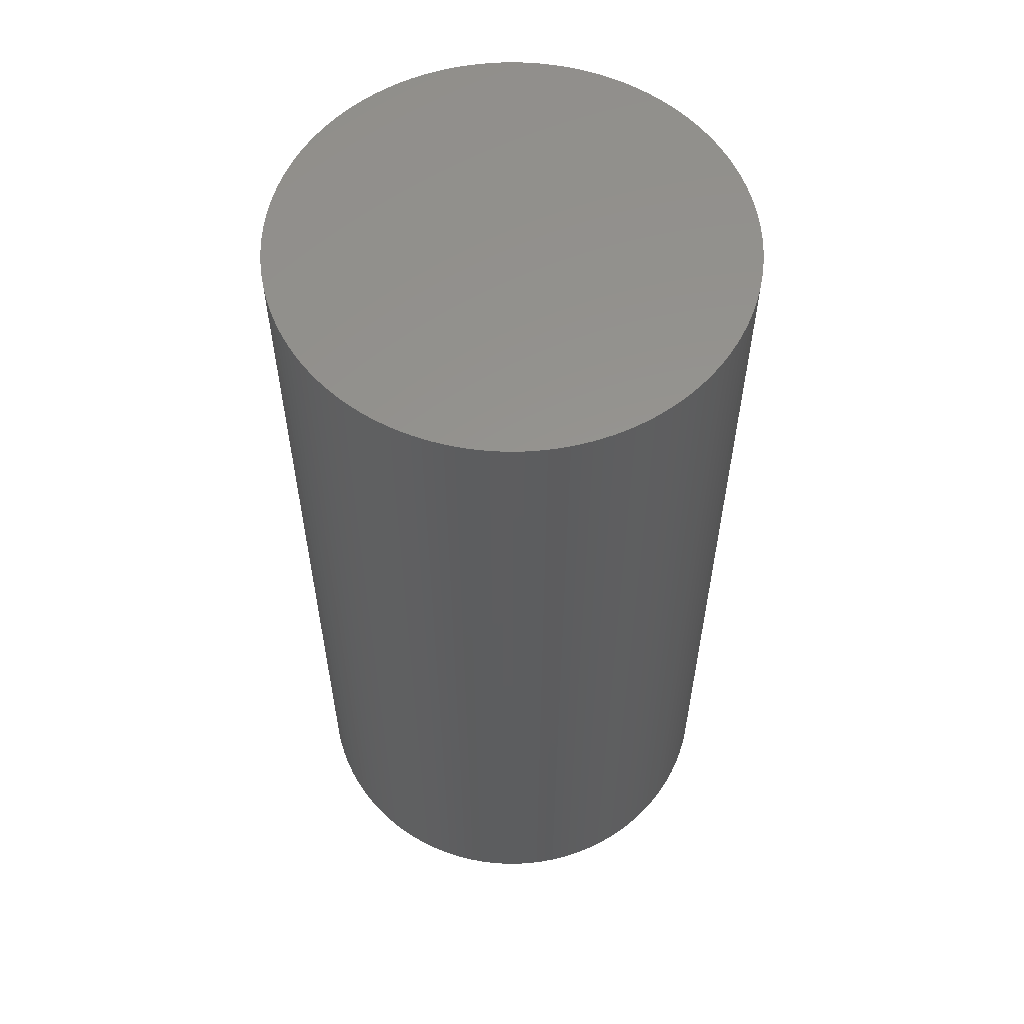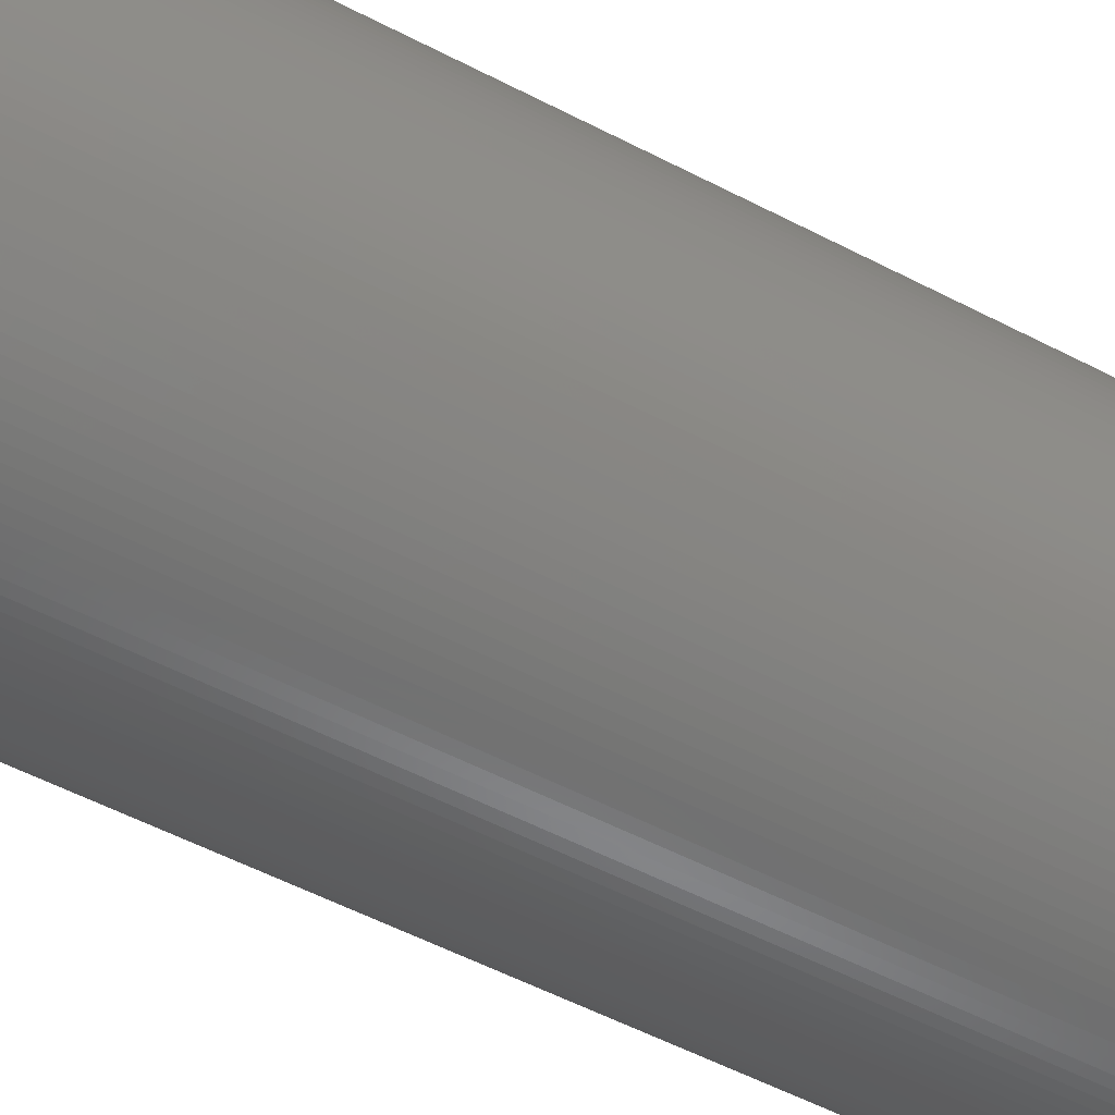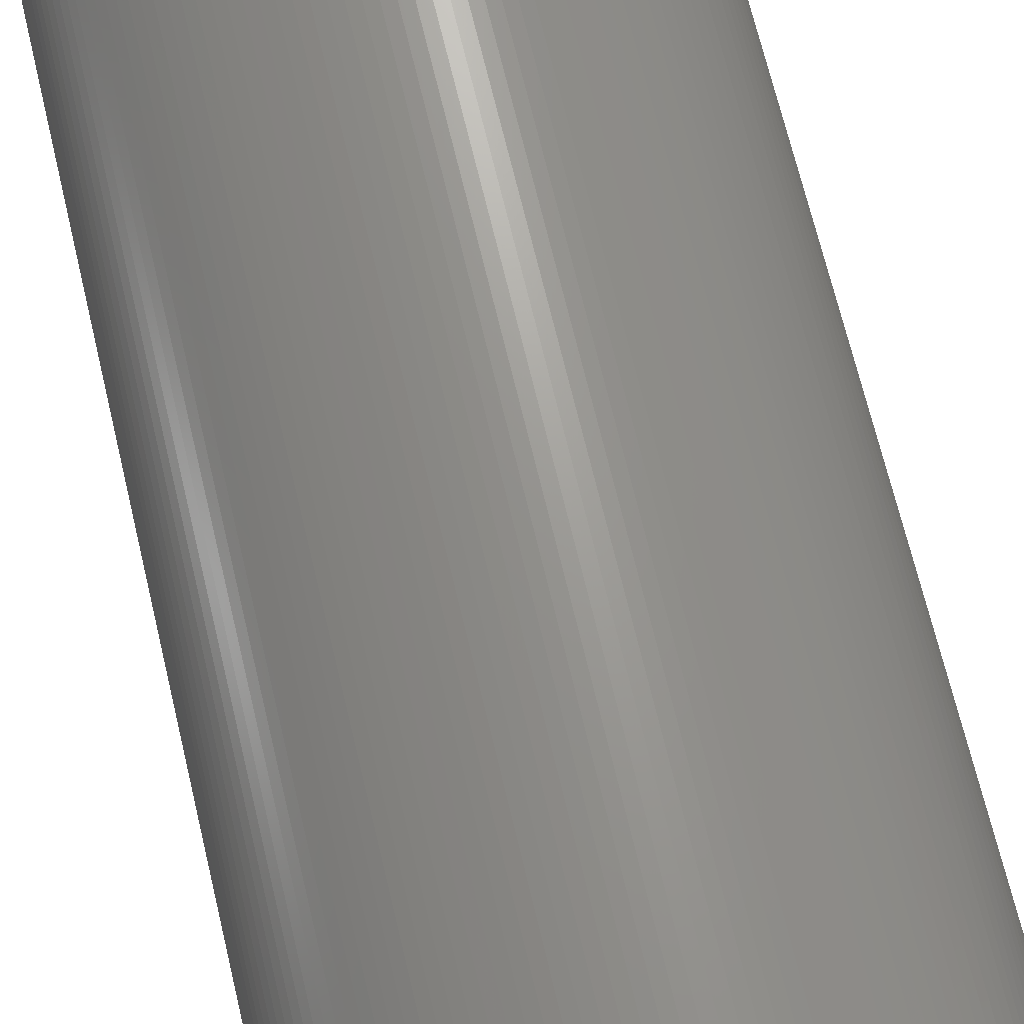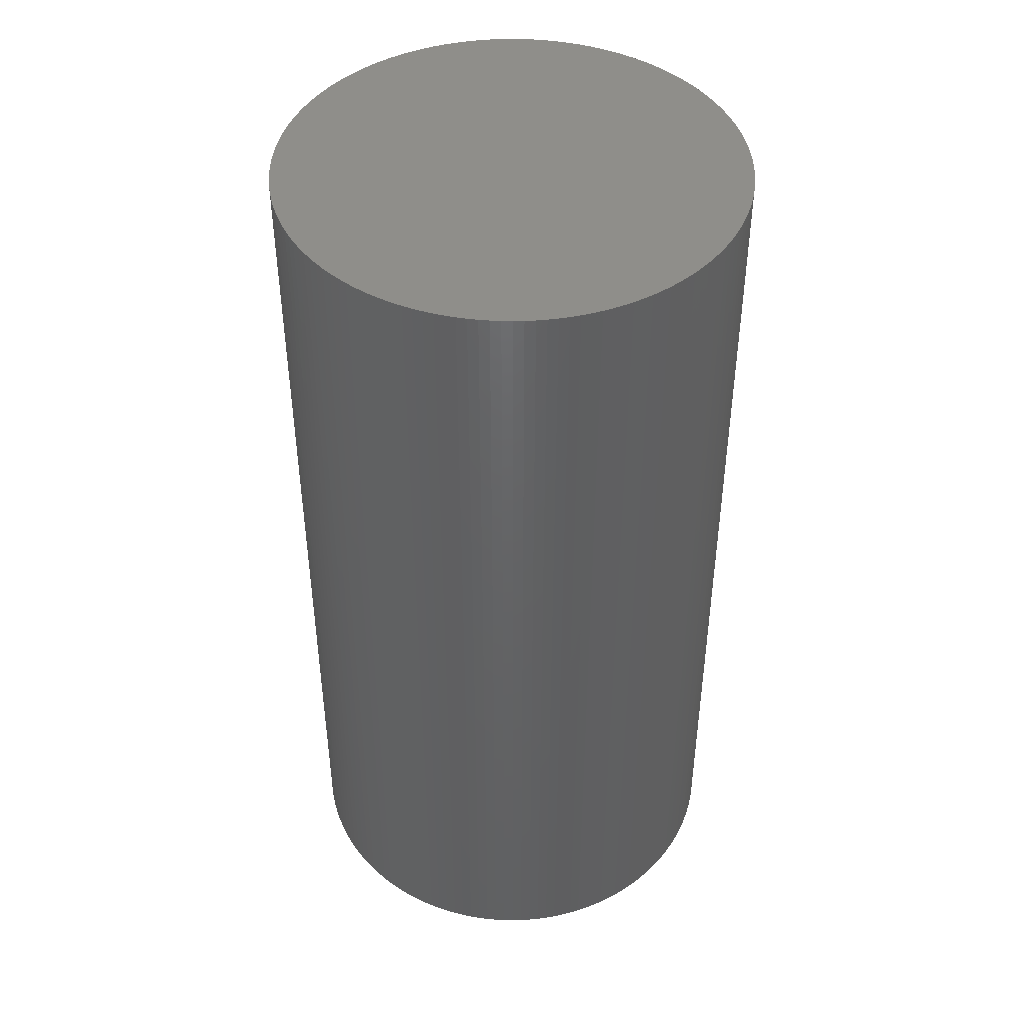
<metadata>
{"format":"stl","ext":"stl","renderer":"f3d","projection":"perspective","resolution":1024,"background":"white","views":[{"elev":57.7,"azim":119.8,"up":"+Z"},{"elev":-59.2,"azim":62.3,"up":"+Y"},{"elev":70.2,"azim":166.5,"up":"+Y"},{"elev":44.7,"azim":-157.7,"up":"+Z"}]}
</metadata>
<code>
# stl→obj: 290 verts, 576 faces
v 0.1245 0.1724 0
v 0.1249 0.167 0
v 0 0.1615 0
v 0.125 0.1615 0
v 0.1249 0.1561 0
v 0.122 0.1886 0
v 0.1231 0.1833 0
v 0.1239 0.1779 0
v 0.1175 0.2043 0
v 0.1192 0.1991 0
v 0.1207 0.1939 0
v 0.1109 0.2193 0
v 0.1133 0.2144 0
v 0.1155 0.2094 0
v 0.1024 0.2332 0
v 0.1054 0.2287 0
v 0.1083 0.224 0
v 0.09216 0.246 0
v 0.09576 0.2419 0
v 0.09917 0.2376 0
v 0.08035 0.2573 0
v 0.08445 0.2537 0
v 0.08839 0.2499 0
v 0.06716 0.267 0
v 0.0717 0.2639 0
v 0.0761 0.2607 0
v 0.05283 0.2748 0
v 0.05772 0.2724 0
v 0.0625 0.2698 0
v 0.03759 0.2808 0
v 0.04275 0.279 0
v 0.04784 0.277 0
v 0.02171 0.2847 0
v 0.02705 0.2836 0
v 0.03235 0.2823 0
v 0.005452 0.2864 0
v 0.01089 0.2861 0
v 0.01632 0.2855 0
v -0.01089 0.2861 0
v -0.005452 0.2864 0
v -7.654e-18 0.2866 0
v -0.02705 0.2836 0
v -0.02171 0.2847 0
v -0.01632 0.2855 0
v -0.04275 0.279 0
v -0.03759 0.2808 0
v -0.03235 0.2823 0
v -0.05772 0.2724 0
v -0.05283 0.2748 0
v -0.04784 0.277 0
v -0.0717 0.2639 0
v -0.06716 0.267 0
v -0.0625 0.2698 0
v -0.08445 0.2537 0
v -0.08035 0.2573 0
v -0.0761 0.2607 0
v -0.09576 0.2419 0
v -0.09216 0.246 0
v -0.08839 0.2499 0
v -0.1054 0.2287 0
v -0.1024 0.2332 0
v -0.09917 0.2376 0
v -0.1133 0.2144 0
v -0.1109 0.2193 0
v -0.1083 0.224 0
v -0.1192 0.1991 0
v -0.1175 0.2043 0
v -0.1155 0.2094 0
v -0.1231 0.1833 0
v -0.122 0.1886 0
v -0.1207 0.1939 0
v -0.1249 0.167 0
v -0.1245 0.1724 0
v -0.1239 0.1779 0
v -0.1245 0.1507 0
v -0.1249 0.1561 0
v -0.125 0.1615 0
v -0.122 0.1345 0
v -0.1231 0.1398 0
v -0.1239 0.1452 0
v -0.1175 0.1188 0
v -0.1192 0.124 0
v -0.1207 0.1292 0
v -0.1109 0.1038 0
v -0.1133 0.1087 0
v -0.1155 0.1137 0
v -0.1024 0.08985 0
v -0.1054 0.09439 0
v -0.1083 0.09905 0
v -0.09216 0.0771 0
v -0.09576 0.0812 0
v -0.09917 0.08545 0
v -0.08035 0.06579 0
v -0.08445 0.06939 0
v -0.08839 0.07316 0
v -0.06716 0.05613 0
v -0.0717 0.05916 0
v -0.0761 0.06238 0
v -0.05283 0.04826 0
v -0.05772 0.05067 0
v -0.0625 0.0533 0
v -0.03759 0.04234 0
v -0.04275 0.04409 0
v -0.04784 0.04607 0
v -0.02171 0.03845 0
v -0.02705 0.03951 0
v -0.03235 0.04081 0
v -0.005452 0.03667 0
v -0.01089 0.03703 0
v -0.01632 0.03762 0
v 0.01089 0.03703 0
v 0.005452 0.03667 0
v 2.296e-17 0.03655 0
v 0.02705 0.03951 0
v 0.02171 0.03845 0
v 0.01632 0.03762 0
v 0.04275 0.04409 0
v 0.03759 0.04234 0
v 0.03235 0.04081 0
v 0.05772 0.05067 0
v 0.05283 0.04826 0
v 0.04784 0.04607 0
v 0.0717 0.05916 0
v 0.06716 0.05613 0
v 0.0625 0.0533 0
v 0.08445 0.06939 0
v 0.08035 0.06579 0
v 0.0761 0.06238 0
v 0.09576 0.0812 0
v 0.09216 0.0771 0
v 0.08839 0.07316 0
v 0.1054 0.09439 0
v 0.1024 0.08985 0
v 0.09917 0.08545 0
v 0.1133 0.1087 0
v 0.1109 0.1038 0
v 0.1083 0.09905 0
v 0.1192 0.124 0
v 0.1175 0.1188 0
v 0.1155 0.1137 0
v 0.1231 0.1398 0
v 0.122 0.1345 0
v 0.1207 0.1292 0
v 0.1245 0.1507 0
v 0.1239 0.1452 0
v -0.1249 0.167 0.5
v -0.1245 0.1724 0.5
v -0.1239 0.1779 0.5
v -0.1231 0.1833 0.5
v -0.122 0.1886 0.5
v -0.1207 0.1939 0.5
v -0.1192 0.1991 0.5
v -0.1175 0.2043 0.5
v -0.1155 0.2094 0.5
v -0.1133 0.2144 0.5
v -0.1109 0.2193 0.5
v -0.1083 0.224 0.5
v -0.1054 0.2287 0.5
v -0.1024 0.2332 0.5
v -0.09917 0.2376 0.5
v -0.09576 0.2419 0.5
v -0.09216 0.246 0.5
v -0.08839 0.2499 0.5
v -0.08445 0.2537 0.5
v -0.08035 0.2573 0.5
v -0.0761 0.2607 0.5
v -0.0717 0.2639 0.5
v -0.06716 0.267 0.5
v -0.0625 0.2698 0.5
v -0.05772 0.2724 0.5
v -0.05283 0.2748 0.5
v -0.04784 0.277 0.5
v -0.04275 0.279 0.5
v -0.03759 0.2808 0.5
v -0.03235 0.2823 0.5
v -0.02705 0.2836 0.5
v -0.02171 0.2847 0.5
v -0.01632 0.2855 0.5
v -0.01089 0.2861 0.5
v -0.005452 0.2864 0.5
v -7.654e-18 0.2866 0.5
v 0.005452 0.2864 0.5
v 0.01089 0.2861 0.5
v 0.01632 0.2855 0.5
v 0.02171 0.2847 0.5
v 0.02705 0.2836 0.5
v 0.03235 0.2823 0.5
v 0.03759 0.2808 0.5
v 0.04275 0.279 0.5
v 0.04784 0.277 0.5
v 0.05283 0.2748 0.5
v 0.05772 0.2724 0.5
v 0.0625 0.2698 0.5
v 0.06716 0.267 0.5
v 0.0717 0.2639 0.5
v 0.0761 0.2607 0.5
v 0.08035 0.2573 0.5
v 0.08445 0.2537 0.5
v 0.08839 0.2499 0.5
v 0.09216 0.246 0.5
v 0.09576 0.2419 0.5
v 0.09917 0.2376 0.5
v 0.1024 0.2332 0.5
v 0.1054 0.2287 0.5
v 0.1083 0.224 0.5
v 0.1109 0.2193 0.5
v 0.1133 0.2144 0.5
v 0.1155 0.2094 0.5
v 0.1175 0.2043 0.5
v 0.1192 0.1991 0.5
v 0.1207 0.1939 0.5
v 0.122 0.1886 0.5
v 0.1231 0.1833 0.5
v 0.1239 0.1779 0.5
v 0.1245 0.1724 0.5
v 0.1249 0.167 0.5
v 0.125 0.1615 0.5
v 0.1249 0.1561 0.5
v 0.1245 0.1507 0.5
v 0.1239 0.1452 0.5
v 0.1231 0.1398 0.5
v 0.122 0.1345 0.5
v 0.1207 0.1292 0.5
v 0.1192 0.124 0.5
v 0.1175 0.1188 0.5
v 0.1155 0.1137 0.5
v 0.1133 0.1087 0.5
v 0.1109 0.1038 0.5
v 0.1083 0.09905 0.5
v 0.1054 0.09439 0.5
v 0.1024 0.08985 0.5
v 0.09917 0.08545 0.5
v 0.09576 0.0812 0.5
v 0.09216 0.0771 0.5
v 0.08839 0.07316 0.5
v 0.08445 0.06939 0.5
v 0.08035 0.06579 0.5
v 0.0761 0.06238 0.5
v 0.0717 0.05916 0.5
v 0.06716 0.05613 0.5
v 0.0625 0.0533 0.5
v 0.05772 0.05067 0.5
v 0.05283 0.04826 0.5
v 0.04784 0.04607 0.5
v 0.04275 0.04409 0.5
v 0.03759 0.04234 0.5
v 0.03235 0.04081 0.5
v 0.02705 0.03951 0.5
v 0.02171 0.03845 0.5
v 0.01632 0.03762 0.5
v 0.01089 0.03703 0.5
v 0.005452 0.03667 0.5
v 2.296e-17 0.03655 0.5
v -0.005452 0.03667 0.5
v -0.01089 0.03703 0.5
v -0.01632 0.03762 0.5
v -0.02171 0.03845 0.5
v -0.02705 0.03951 0.5
v -0.03235 0.04081 0.5
v -0.03759 0.04234 0.5
v -0.04275 0.04409 0.5
v -0.04784 0.04607 0.5
v -0.05283 0.04826 0.5
v -0.05772 0.05067 0.5
v -0.0625 0.0533 0.5
v -0.06716 0.05613 0.5
v -0.0717 0.05916 0.5
v -0.0761 0.06238 0.5
v -0.08035 0.06579 0.5
v -0.08445 0.06939 0.5
v -0.08839 0.07316 0.5
v -0.09216 0.0771 0.5
v -0.09576 0.0812 0.5
v -0.09917 0.08545 0.5
v -0.1024 0.08985 0.5
v -0.1054 0.09439 0.5
v -0.1083 0.09905 0.5
v -0.1109 0.1038 0.5
v -0.1133 0.1087 0.5
v -0.1155 0.1137 0.5
v -0.1175 0.1188 0.5
v -0.1192 0.124 0.5
v -0.1207 0.1292 0.5
v -0.122 0.1345 0.5
v -0.1231 0.1398 0.5
v -0.1239 0.1452 0.5
v -0.1245 0.1507 0.5
v -0.1249 0.1561 0.5
v -0.125 0.1615 0.5
v 0 0.1615 0.5
f 1 2 3
f 2 4 3
f 3 4 5
f 6 7 3
f 7 8 3
f 3 8 1
f 9 10 3
f 10 11 3
f 3 11 6
f 12 13 3
f 13 14 3
f 3 14 9
f 15 16 3
f 16 17 3
f 3 17 12
f 18 19 3
f 19 20 3
f 3 20 15
f 21 22 3
f 22 23 3
f 3 23 18
f 24 25 3
f 25 26 3
f 3 26 21
f 27 28 3
f 28 29 3
f 3 29 24
f 30 31 3
f 31 32 3
f 3 32 27
f 33 34 3
f 34 35 3
f 3 35 30
f 36 37 3
f 37 38 3
f 3 38 33
f 39 40 3
f 40 41 3
f 3 41 36
f 42 43 3
f 43 44 3
f 3 44 39
f 45 46 3
f 46 47 3
f 3 47 42
f 48 49 3
f 49 50 3
f 3 50 45
f 51 52 3
f 52 53 3
f 3 53 48
f 54 55 3
f 55 56 3
f 3 56 51
f 57 58 3
f 58 59 3
f 3 59 54
f 60 61 3
f 61 62 3
f 3 62 57
f 63 64 3
f 64 65 3
f 3 65 60
f 66 67 3
f 67 68 3
f 3 68 63
f 69 70 3
f 70 71 3
f 3 71 66
f 72 73 3
f 73 74 3
f 3 74 69
f 75 76 3
f 76 77 3
f 3 77 72
f 78 79 3
f 79 80 3
f 3 80 75
f 81 82 3
f 82 83 3
f 3 83 78
f 84 85 3
f 85 86 3
f 3 86 81
f 87 88 3
f 88 89 3
f 3 89 84
f 90 91 3
f 91 92 3
f 3 92 87
f 93 94 3
f 94 95 3
f 3 95 90
f 96 97 3
f 97 98 3
f 3 98 93
f 99 100 3
f 100 101 3
f 3 101 96
f 102 103 3
f 103 104 3
f 3 104 99
f 105 106 3
f 106 107 3
f 3 107 102
f 108 109 3
f 109 110 3
f 3 110 105
f 111 112 3
f 112 113 3
f 3 113 108
f 114 115 3
f 115 116 3
f 3 116 111
f 117 118 3
f 118 119 3
f 3 119 114
f 120 121 3
f 121 122 3
f 3 122 117
f 123 124 3
f 124 125 3
f 3 125 120
f 126 127 3
f 127 128 3
f 3 128 123
f 129 130 3
f 130 131 3
f 3 131 126
f 132 133 3
f 133 134 3
f 3 134 129
f 135 136 3
f 136 137 3
f 3 137 132
f 138 139 3
f 139 140 3
f 3 140 135
f 141 142 3
f 142 143 3
f 3 143 138
f 5 144 3
f 144 145 3
f 3 145 141
f 77 146 72
f 146 147 72
f 72 147 73
f 147 148 73
f 73 148 74
f 148 149 74
f 74 149 69
f 149 150 69
f 69 150 70
f 150 151 70
f 70 151 71
f 151 152 71
f 71 152 66
f 152 153 66
f 66 153 67
f 153 154 67
f 67 154 68
f 154 155 68
f 68 155 63
f 155 156 63
f 63 156 64
f 156 157 64
f 64 157 65
f 157 158 65
f 65 158 60
f 158 159 60
f 60 159 61
f 159 160 61
f 61 160 62
f 160 161 62
f 62 161 57
f 161 162 57
f 57 162 58
f 162 163 58
f 58 163 59
f 163 164 59
f 59 164 54
f 164 165 54
f 54 165 55
f 165 166 55
f 55 166 56
f 166 167 56
f 56 167 51
f 167 168 51
f 51 168 52
f 168 169 52
f 52 169 53
f 169 170 53
f 53 170 48
f 170 171 48
f 48 171 49
f 171 172 49
f 49 172 50
f 172 173 50
f 50 173 45
f 173 174 45
f 45 174 46
f 174 175 46
f 46 175 47
f 175 176 47
f 47 176 42
f 176 177 42
f 42 177 43
f 177 178 43
f 43 178 44
f 178 179 44
f 44 179 39
f 179 180 39
f 39 180 40
f 180 181 40
f 40 181 41
f 181 182 41
f 41 182 36
f 182 183 36
f 36 183 37
f 183 184 37
f 37 184 38
f 184 185 38
f 38 185 33
f 185 186 33
f 33 186 34
f 186 187 34
f 34 187 35
f 187 188 35
f 35 188 30
f 188 189 30
f 30 189 31
f 189 190 31
f 31 190 32
f 190 191 32
f 32 191 27
f 191 192 27
f 27 192 28
f 192 193 28
f 28 193 29
f 193 194 29
f 29 194 24
f 194 195 24
f 24 195 25
f 195 196 25
f 25 196 26
f 196 197 26
f 26 197 21
f 197 198 21
f 21 198 22
f 198 199 22
f 22 199 23
f 199 200 23
f 23 200 18
f 200 201 18
f 18 201 19
f 201 202 19
f 19 202 20
f 202 203 20
f 20 203 15
f 203 204 15
f 15 204 16
f 204 205 16
f 16 205 17
f 205 206 17
f 17 206 12
f 206 207 12
f 12 207 13
f 207 208 13
f 13 208 14
f 208 209 14
f 14 209 9
f 209 210 9
f 9 210 10
f 210 211 10
f 10 211 11
f 211 212 11
f 11 212 6
f 212 213 6
f 6 213 7
f 213 214 7
f 7 214 8
f 214 215 8
f 8 215 1
f 215 216 1
f 1 216 2
f 216 217 2
f 2 217 4
f 217 218 4
f 4 218 5
f 218 219 5
f 5 219 144
f 219 220 144
f 144 220 145
f 220 221 145
f 145 221 141
f 221 222 141
f 141 222 142
f 222 223 142
f 142 223 143
f 223 224 143
f 143 224 138
f 224 225 138
f 138 225 139
f 225 226 139
f 139 226 140
f 226 227 140
f 140 227 135
f 227 228 135
f 135 228 136
f 228 229 136
f 136 229 137
f 229 230 137
f 137 230 132
f 230 231 132
f 132 231 133
f 231 232 133
f 133 232 134
f 232 233 134
f 134 233 129
f 233 234 129
f 129 234 130
f 234 235 130
f 130 235 131
f 235 236 131
f 131 236 126
f 236 237 126
f 126 237 127
f 237 238 127
f 127 238 128
f 238 239 128
f 128 239 123
f 239 240 123
f 123 240 124
f 240 241 124
f 124 241 125
f 241 242 125
f 125 242 120
f 242 243 120
f 120 243 121
f 243 244 121
f 121 244 122
f 244 245 122
f 122 245 117
f 245 246 117
f 117 246 118
f 246 247 118
f 118 247 119
f 247 248 119
f 119 248 114
f 248 249 114
f 114 249 115
f 249 250 115
f 115 250 116
f 250 251 116
f 116 251 111
f 251 252 111
f 111 252 112
f 252 253 112
f 112 253 113
f 253 254 113
f 113 254 108
f 254 255 108
f 108 255 109
f 255 256 109
f 109 256 110
f 256 257 110
f 110 257 105
f 257 258 105
f 105 258 106
f 258 259 106
f 106 259 107
f 259 260 107
f 107 260 102
f 260 261 102
f 102 261 103
f 261 262 103
f 103 262 104
f 262 263 104
f 104 263 99
f 263 264 99
f 99 264 100
f 264 265 100
f 100 265 101
f 265 266 101
f 101 266 96
f 266 267 96
f 96 267 97
f 267 268 97
f 97 268 98
f 268 269 98
f 98 269 93
f 269 270 93
f 93 270 94
f 270 271 94
f 94 271 95
f 271 272 95
f 95 272 90
f 272 273 90
f 90 273 91
f 273 274 91
f 91 274 92
f 274 275 92
f 92 275 87
f 275 276 87
f 87 276 88
f 276 277 88
f 88 277 89
f 277 278 89
f 89 278 84
f 278 279 84
f 84 279 85
f 279 280 85
f 85 280 86
f 280 281 86
f 86 281 81
f 281 282 81
f 81 282 82
f 282 283 82
f 82 283 83
f 283 284 83
f 83 284 78
f 284 285 78
f 78 285 79
f 285 286 79
f 79 286 80
f 286 287 80
f 80 287 75
f 287 288 75
f 75 288 76
f 288 289 76
f 76 289 77
f 289 146 77
f 219 218 290
f 218 217 290
f 290 217 216
f 222 221 290
f 221 220 290
f 290 220 219
f 225 224 290
f 224 223 290
f 290 223 222
f 228 227 290
f 227 226 290
f 290 226 225
f 231 230 290
f 230 229 290
f 290 229 228
f 234 233 290
f 233 232 290
f 290 232 231
f 237 236 290
f 236 235 290
f 290 235 234
f 240 239 290
f 239 238 290
f 290 238 237
f 243 242 290
f 242 241 290
f 290 241 240
f 246 245 290
f 245 244 290
f 290 244 243
f 249 248 290
f 248 247 290
f 290 247 246
f 252 251 290
f 251 250 290
f 290 250 249
f 255 254 290
f 254 253 290
f 290 253 252
f 258 257 290
f 257 256 290
f 290 256 255
f 261 260 290
f 260 259 290
f 290 259 258
f 264 263 290
f 263 262 290
f 290 262 261
f 267 266 290
f 266 265 290
f 290 265 264
f 270 269 290
f 269 268 290
f 290 268 267
f 273 272 290
f 272 271 290
f 290 271 270
f 276 275 290
f 275 274 290
f 290 274 273
f 279 278 290
f 278 277 290
f 290 277 276
f 282 281 290
f 281 280 290
f 290 280 279
f 285 284 290
f 284 283 290
f 290 283 282
f 288 287 290
f 287 286 290
f 290 286 285
f 147 146 290
f 146 289 290
f 290 289 288
f 150 149 290
f 149 148 290
f 290 148 147
f 153 152 290
f 152 151 290
f 290 151 150
f 156 155 290
f 155 154 290
f 290 154 153
f 159 158 290
f 158 157 290
f 290 157 156
f 162 161 290
f 161 160 290
f 290 160 159
f 165 164 290
f 164 163 290
f 290 163 162
f 168 167 290
f 167 166 290
f 290 166 165
f 171 170 290
f 170 169 290
f 290 169 168
f 174 173 290
f 173 172 290
f 290 172 171
f 177 176 290
f 176 175 290
f 290 175 174
f 180 179 290
f 179 178 290
f 290 178 177
f 183 182 290
f 182 181 290
f 290 181 180
f 186 185 290
f 185 184 290
f 290 184 183
f 189 188 290
f 188 187 290
f 290 187 186
f 192 191 290
f 191 190 290
f 290 190 189
f 195 194 290
f 194 193 290
f 290 193 192
f 198 197 290
f 197 196 290
f 290 196 195
f 201 200 290
f 200 199 290
f 290 199 198
f 204 203 290
f 203 202 290
f 290 202 201
f 207 206 290
f 206 205 290
f 290 205 204
f 210 209 290
f 209 208 290
f 290 208 207
f 213 212 290
f 212 211 290
f 290 211 210
f 216 215 290
f 215 214 290
f 290 214 213

</code>
